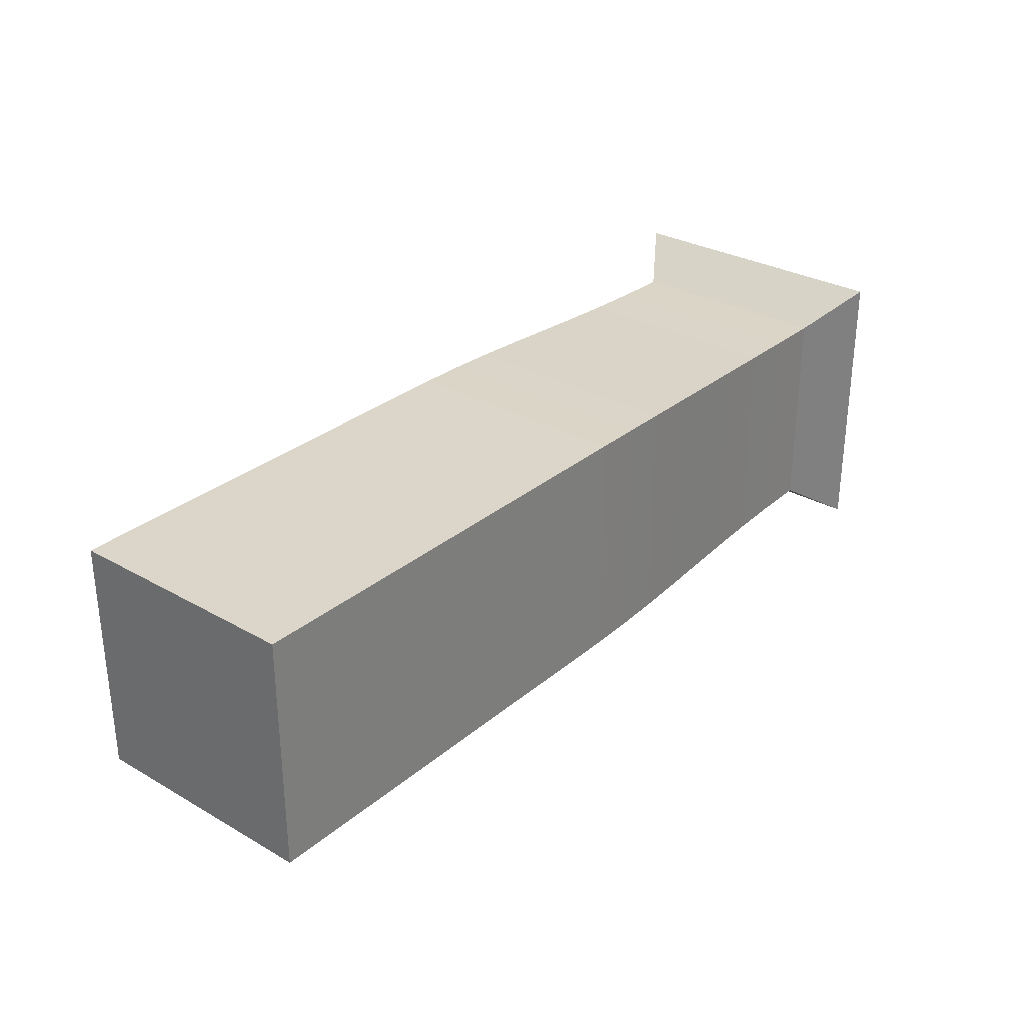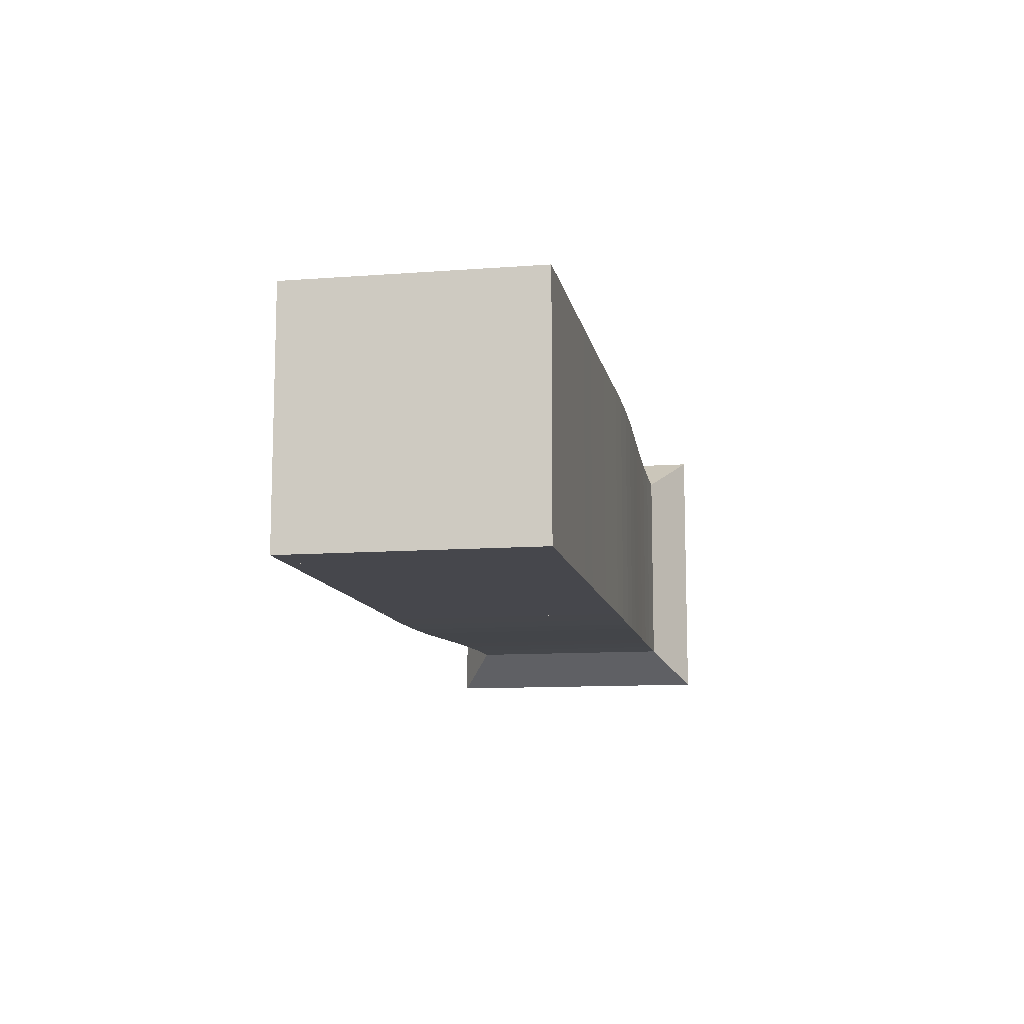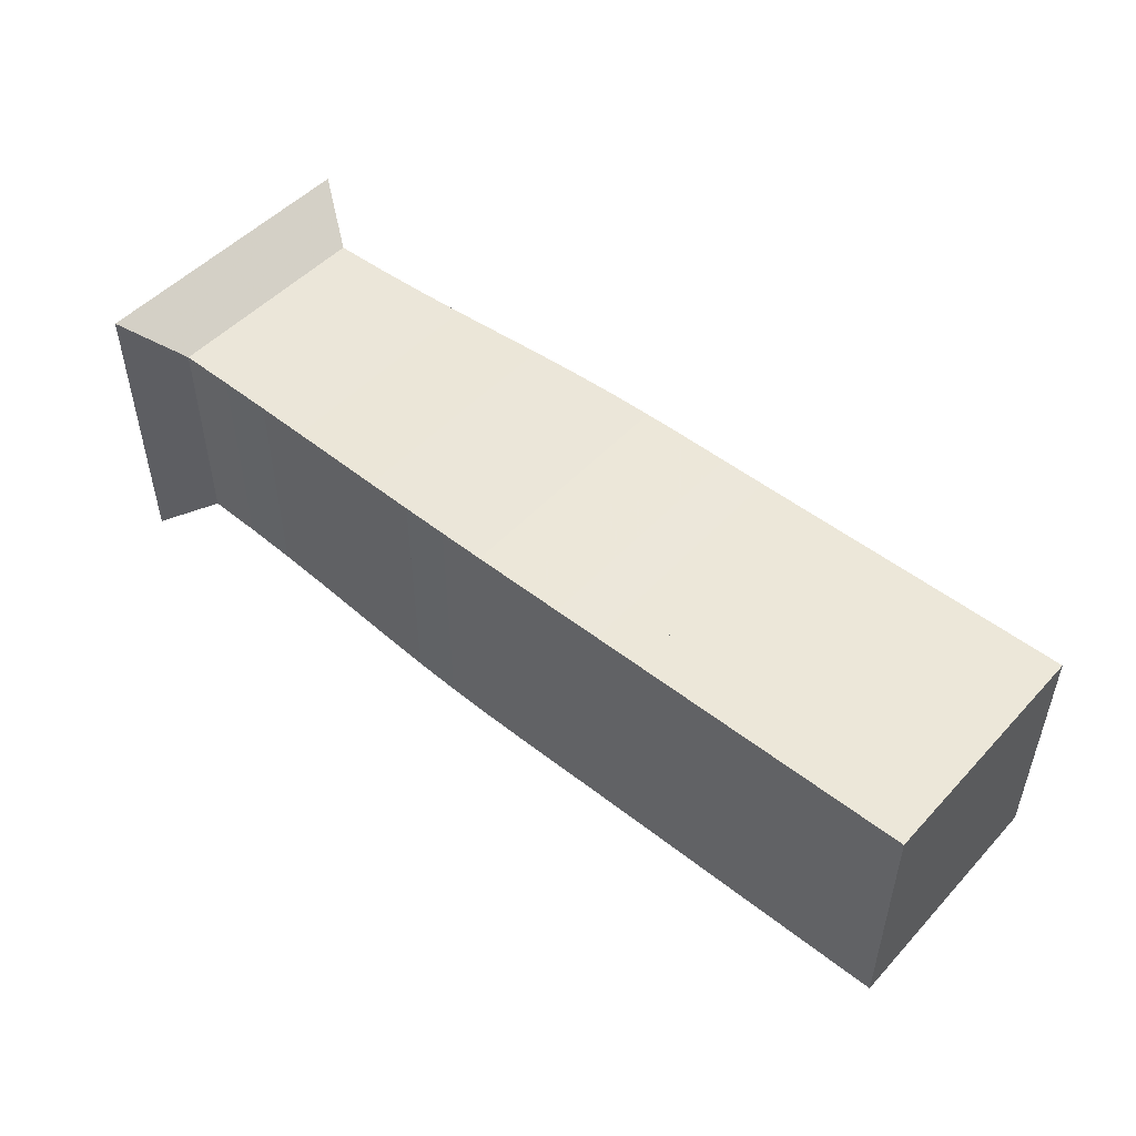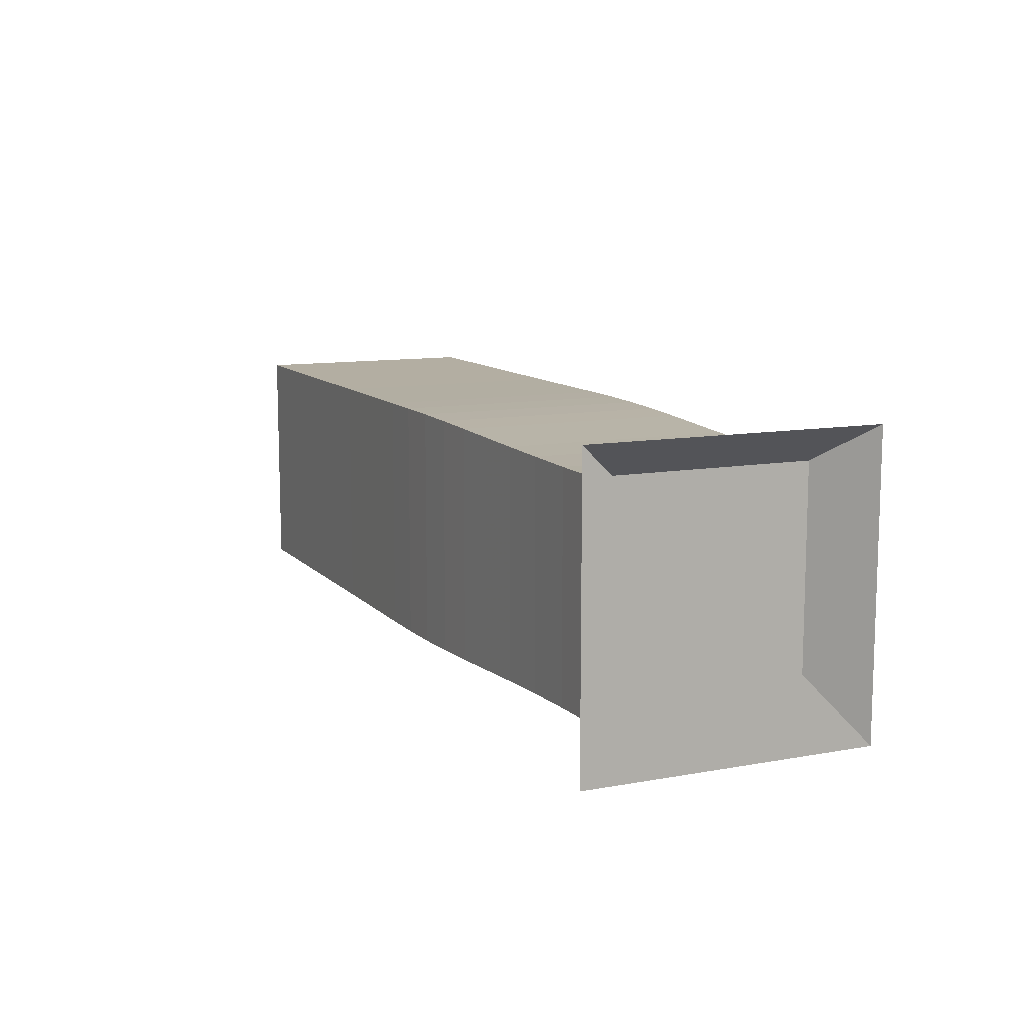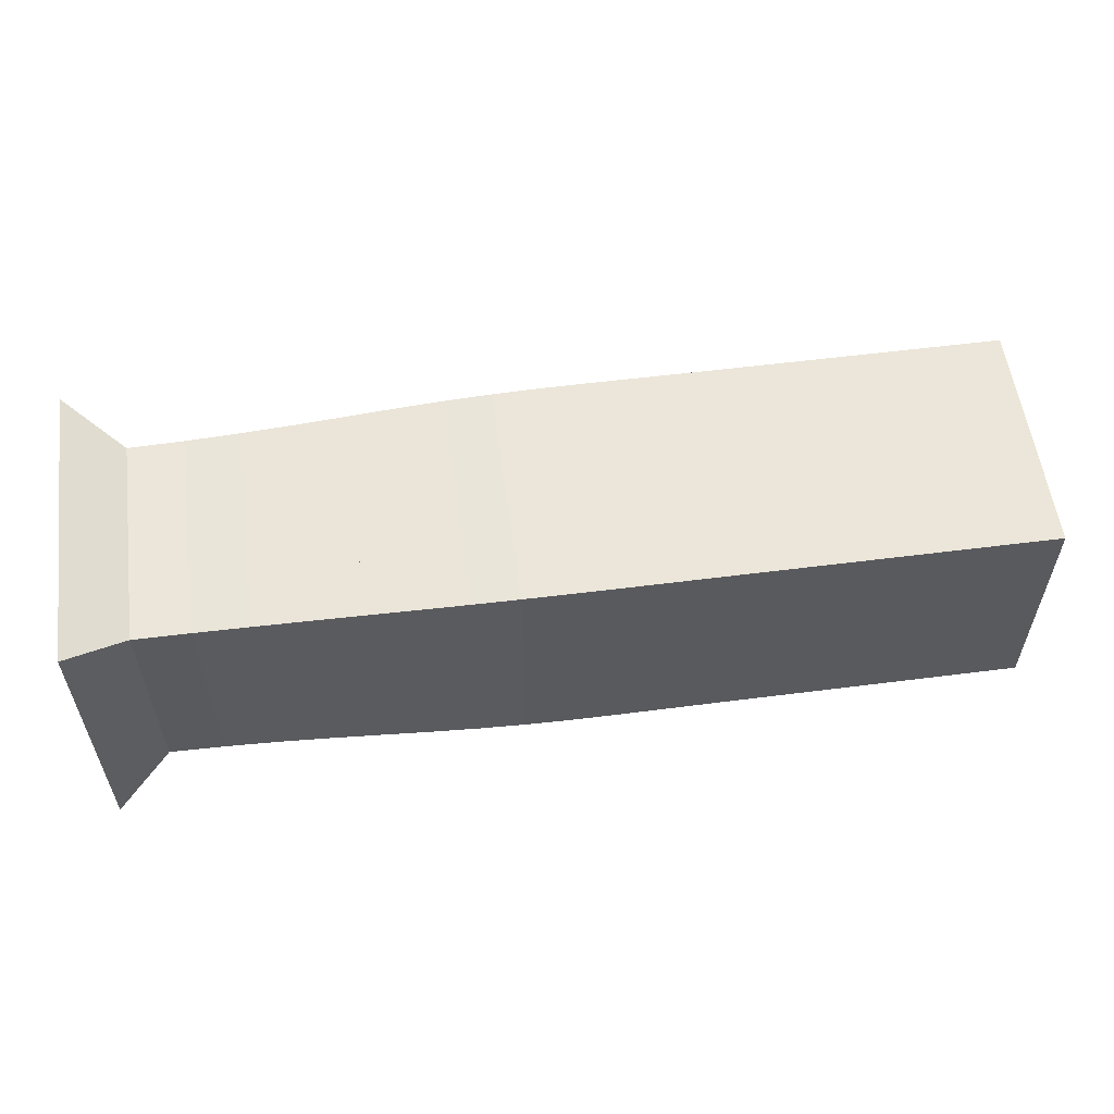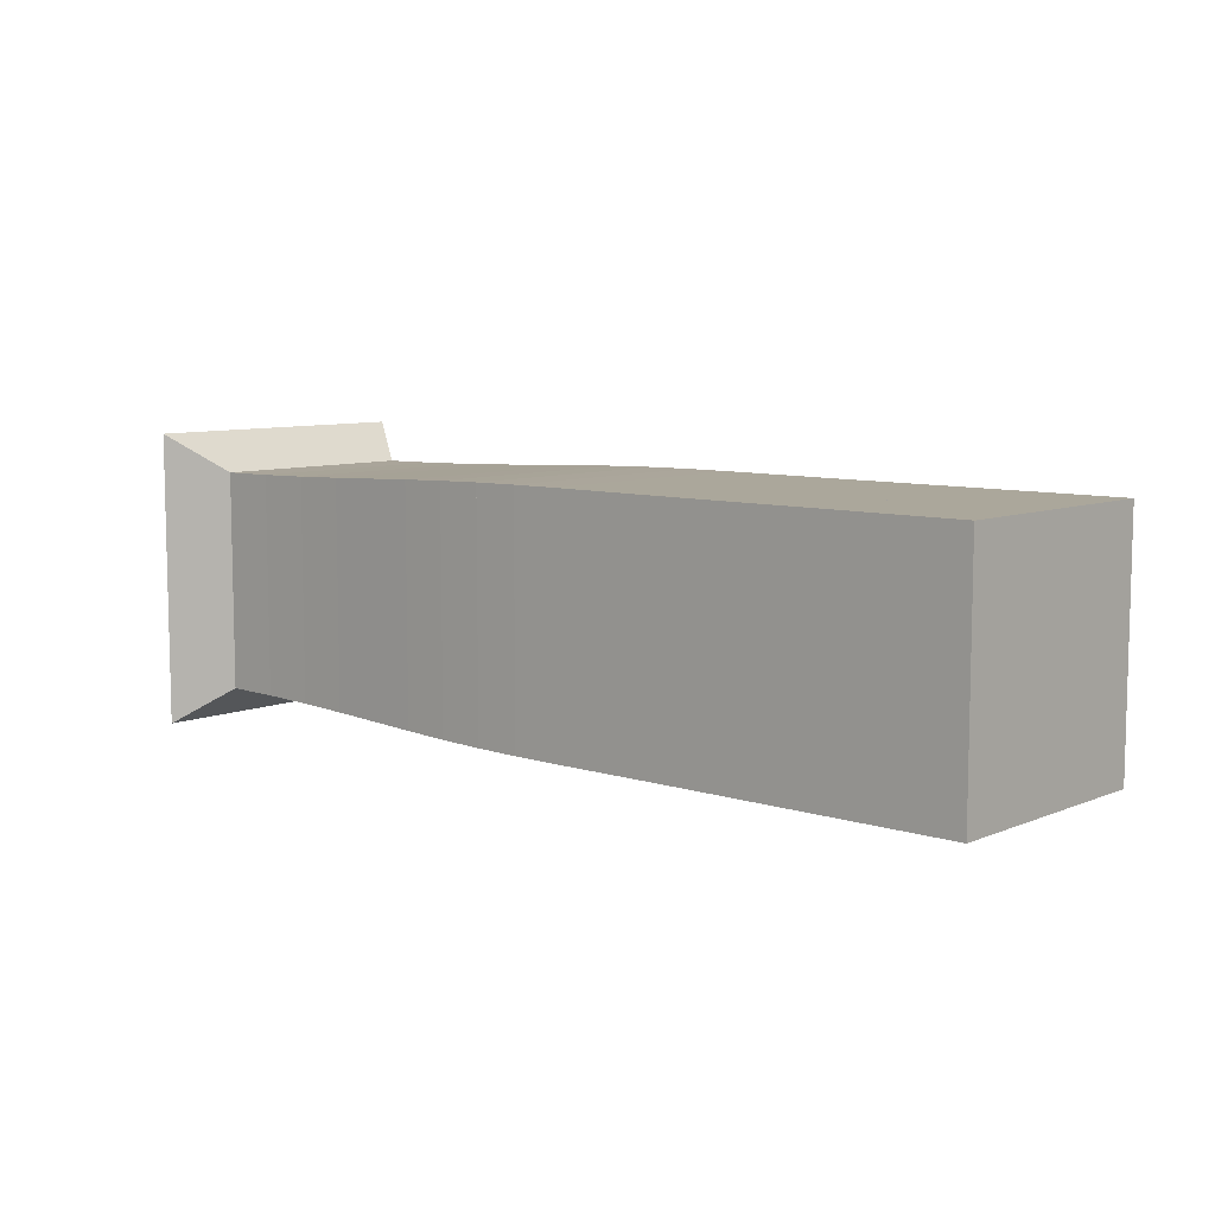
<metadata>
{"format":"obj","ext":"obj","renderer":"f3d","projection":"perspective","resolution":1024,"background":"white","views":[{"elev":30.0,"azim":129.7,"up":"+Z"},{"elev":-10.9,"azim":100.6,"up":"+Y"},{"elev":50.0,"azim":40.8,"up":"+Z"},{"elev":10.8,"azim":-114.4,"up":"+Y"},{"elev":56.7,"azim":-7.6,"up":"+Y"},{"elev":8.1,"azim":41.6,"up":"+Y"}]}
</metadata>
<code>
v 0 -0.25 -0.25
v 0 -0.25 0.25
v 0 0.25 0.25
v 0 0.25 -0.25
v 0.09575 -0.1854 -0.1854
v 0.09575 -0.1854 0.1854
v 0.09575 0.1854 0.1854
v 0.09575 0.1854 -0.1854
v 0.1903 -0.1865 -0.1865
v 0.1903 -0.1865 0.1865
v 0.1903 0.1865 0.1865
v 0.1903 0.1865 -0.1865
v 0.2827 -0.1887 -0.1887
v 0.2827 -0.1887 0.1887
v 0.2827 0.1887 0.1887
v 0.2827 0.1887 -0.1887
v 0.3723 -0.1917 -0.1917
v 0.3723 -0.1917 0.1917
v 0.3723 0.1917 0.1917
v 0.3723 0.1917 -0.1917
v 0.4587 -0.1951 -0.1951
v 0.4587 -0.1951 0.1951
v 0.4587 0.1951 0.1951
v 0.4587 0.1951 -0.1951
v 0.5421 -0.1985 -0.1985
v 0.5421 -0.1985 0.1985
v 0.5421 0.1985 0.1985
v 0.5421 0.1985 -0.1985
v 0.6232 -0.2014 -0.2014
v 0.6232 -0.2014 0.2014
v 0.6232 0.2014 0.2014
v 0.6232 0.2014 -0.2014
v 0.7028 -0.2033 -0.2033
v 0.7028 -0.2033 0.2033
v 0.7028 0.2033 0.2033
v 0.7028 0.2033 -0.2033
v 0.7817 -0.2042 -0.2042
v 0.7817 -0.2042 0.2042
v 0.7817 0.2042 0.2042
v 0.7817 0.2042 -0.2042
v 0.8604 -0.2044 -0.2044
v 0.8604 -0.2044 0.2044
v 0.8604 0.2044 0.2044
v 0.8604 0.2044 -0.2044
v 0.9392 -0.2043 -0.2043
v 0.9392 -0.2043 0.2043
v 0.9392 0.2043 0.2043
v 0.9392 0.2043 -0.2043
v 1.018 -0.2041 -0.2041
v 1.018 -0.2041 0.2041
v 1.018 0.2041 0.2041
v 1.018 0.2041 -0.2041
v 1.097 -0.2041 -0.2041
v 1.097 -0.2041 0.2041
v 1.097 0.2041 0.2041
v 1.097 0.2041 -0.2041
v 1.176 -0.2041 -0.2041
v 1.176 -0.2041 0.2041
v 1.176 0.2041 0.2041
v 1.176 0.2041 -0.2041
v 1.255 -0.2041 -0.2041
v 1.255 -0.2041 0.2041
v 1.255 0.2041 0.2041
v 1.255 0.2041 -0.2041
v 1.334 -0.2041 -0.2041
v 1.334 -0.2041 0.2041
v 1.334 0.2041 0.2041
v 1.334 0.2041 -0.2041
v 1.413 -0.2041 -0.2041
v 1.413 -0.2041 0.2041
v 1.413 0.2041 0.2041
v 1.413 0.2041 -0.2041
v 1.492 -0.2041 -0.2041
v 1.492 -0.2041 0.2041
v 1.492 0.2041 0.2041
v 1.492 0.2041 -0.2041
v 1.571 -0.2041 -0.2041
v 1.571 -0.2041 0.2041
v 1.571 0.2041 0.2041
v 1.571 0.2041 -0.2041
f 1 2 4 5
f 5 6 7 8
f 5 6 2 1
f 6 7 3 2
f 7 8 4 3
f 8 5 1 4
f 9 10 11 12
f 9 10 6 5
f 10 11 7 6
f 11 12 8 7
f 12 9 5 8
f 13 14 15 16
f 13 14 10 9
f 14 15 11 10
f 15 16 12 11
f 16 13 9 12
f 17 18 19 20
f 17 18 14 13
f 18 19 15 14
f 19 20 16 15
f 20 17 13 16
f 21 22 23 24
f 21 22 18 17
f 22 23 19 18
f 23 24 20 19
f 24 21 17 20
f 25 26 27 28
f 25 26 22 21
f 26 27 23 22
f 27 28 24 23
f 28 25 21 24
f 29 30 31 32
f 29 30 26 25
f 30 31 27 26
f 31 32 28 27
f 32 29 25 28
f 33 34 35 36
f 33 34 30 29
f 34 35 31 30
f 35 36 32 31
f 36 33 29 32
f 37 38 39 40
f 37 38 34 33
f 38 39 35 34
f 39 40 36 35
f 40 37 33 36
f 41 42 43 44
f 41 42 38 37
f 42 43 39 38
f 43 44 40 39
f 44 41 37 40
f 45 46 47 48
f 45 46 42 41
f 46 47 43 42
f 47 48 44 43
f 48 45 41 44
f 49 50 51 52
f 49 50 46 45
f 50 51 47 46
f 51 52 48 47
f 52 49 45 48
f 53 54 55 56
f 53 54 50 49
f 54 55 51 50
f 55 56 52 51
f 56 53 49 52
f 57 58 59 60
f 57 58 54 53
f 58 59 55 54
f 59 60 56 55
f 60 57 53 56
f 61 62 63 64
f 61 62 58 57
f 62 63 59 58
f 63 64 60 59
f 64 61 57 60
f 65 66 67 68
f 65 66 62 61
f 66 67 63 62
f 67 68 64 63
f 68 65 61 64
f 69 70 71 72
f 69 70 66 65
f 70 71 67 66
f 71 72 68 67
f 72 69 65 68
f 73 74 75 76
f 73 74 70 69
f 74 75 71 70
f 75 76 72 71
f 76 73 69 72
f 77 78 79 80
f 77 78 74 73
f 78 79 75 74
f 79 80 76 75
f 80 77 73 76

</code>
